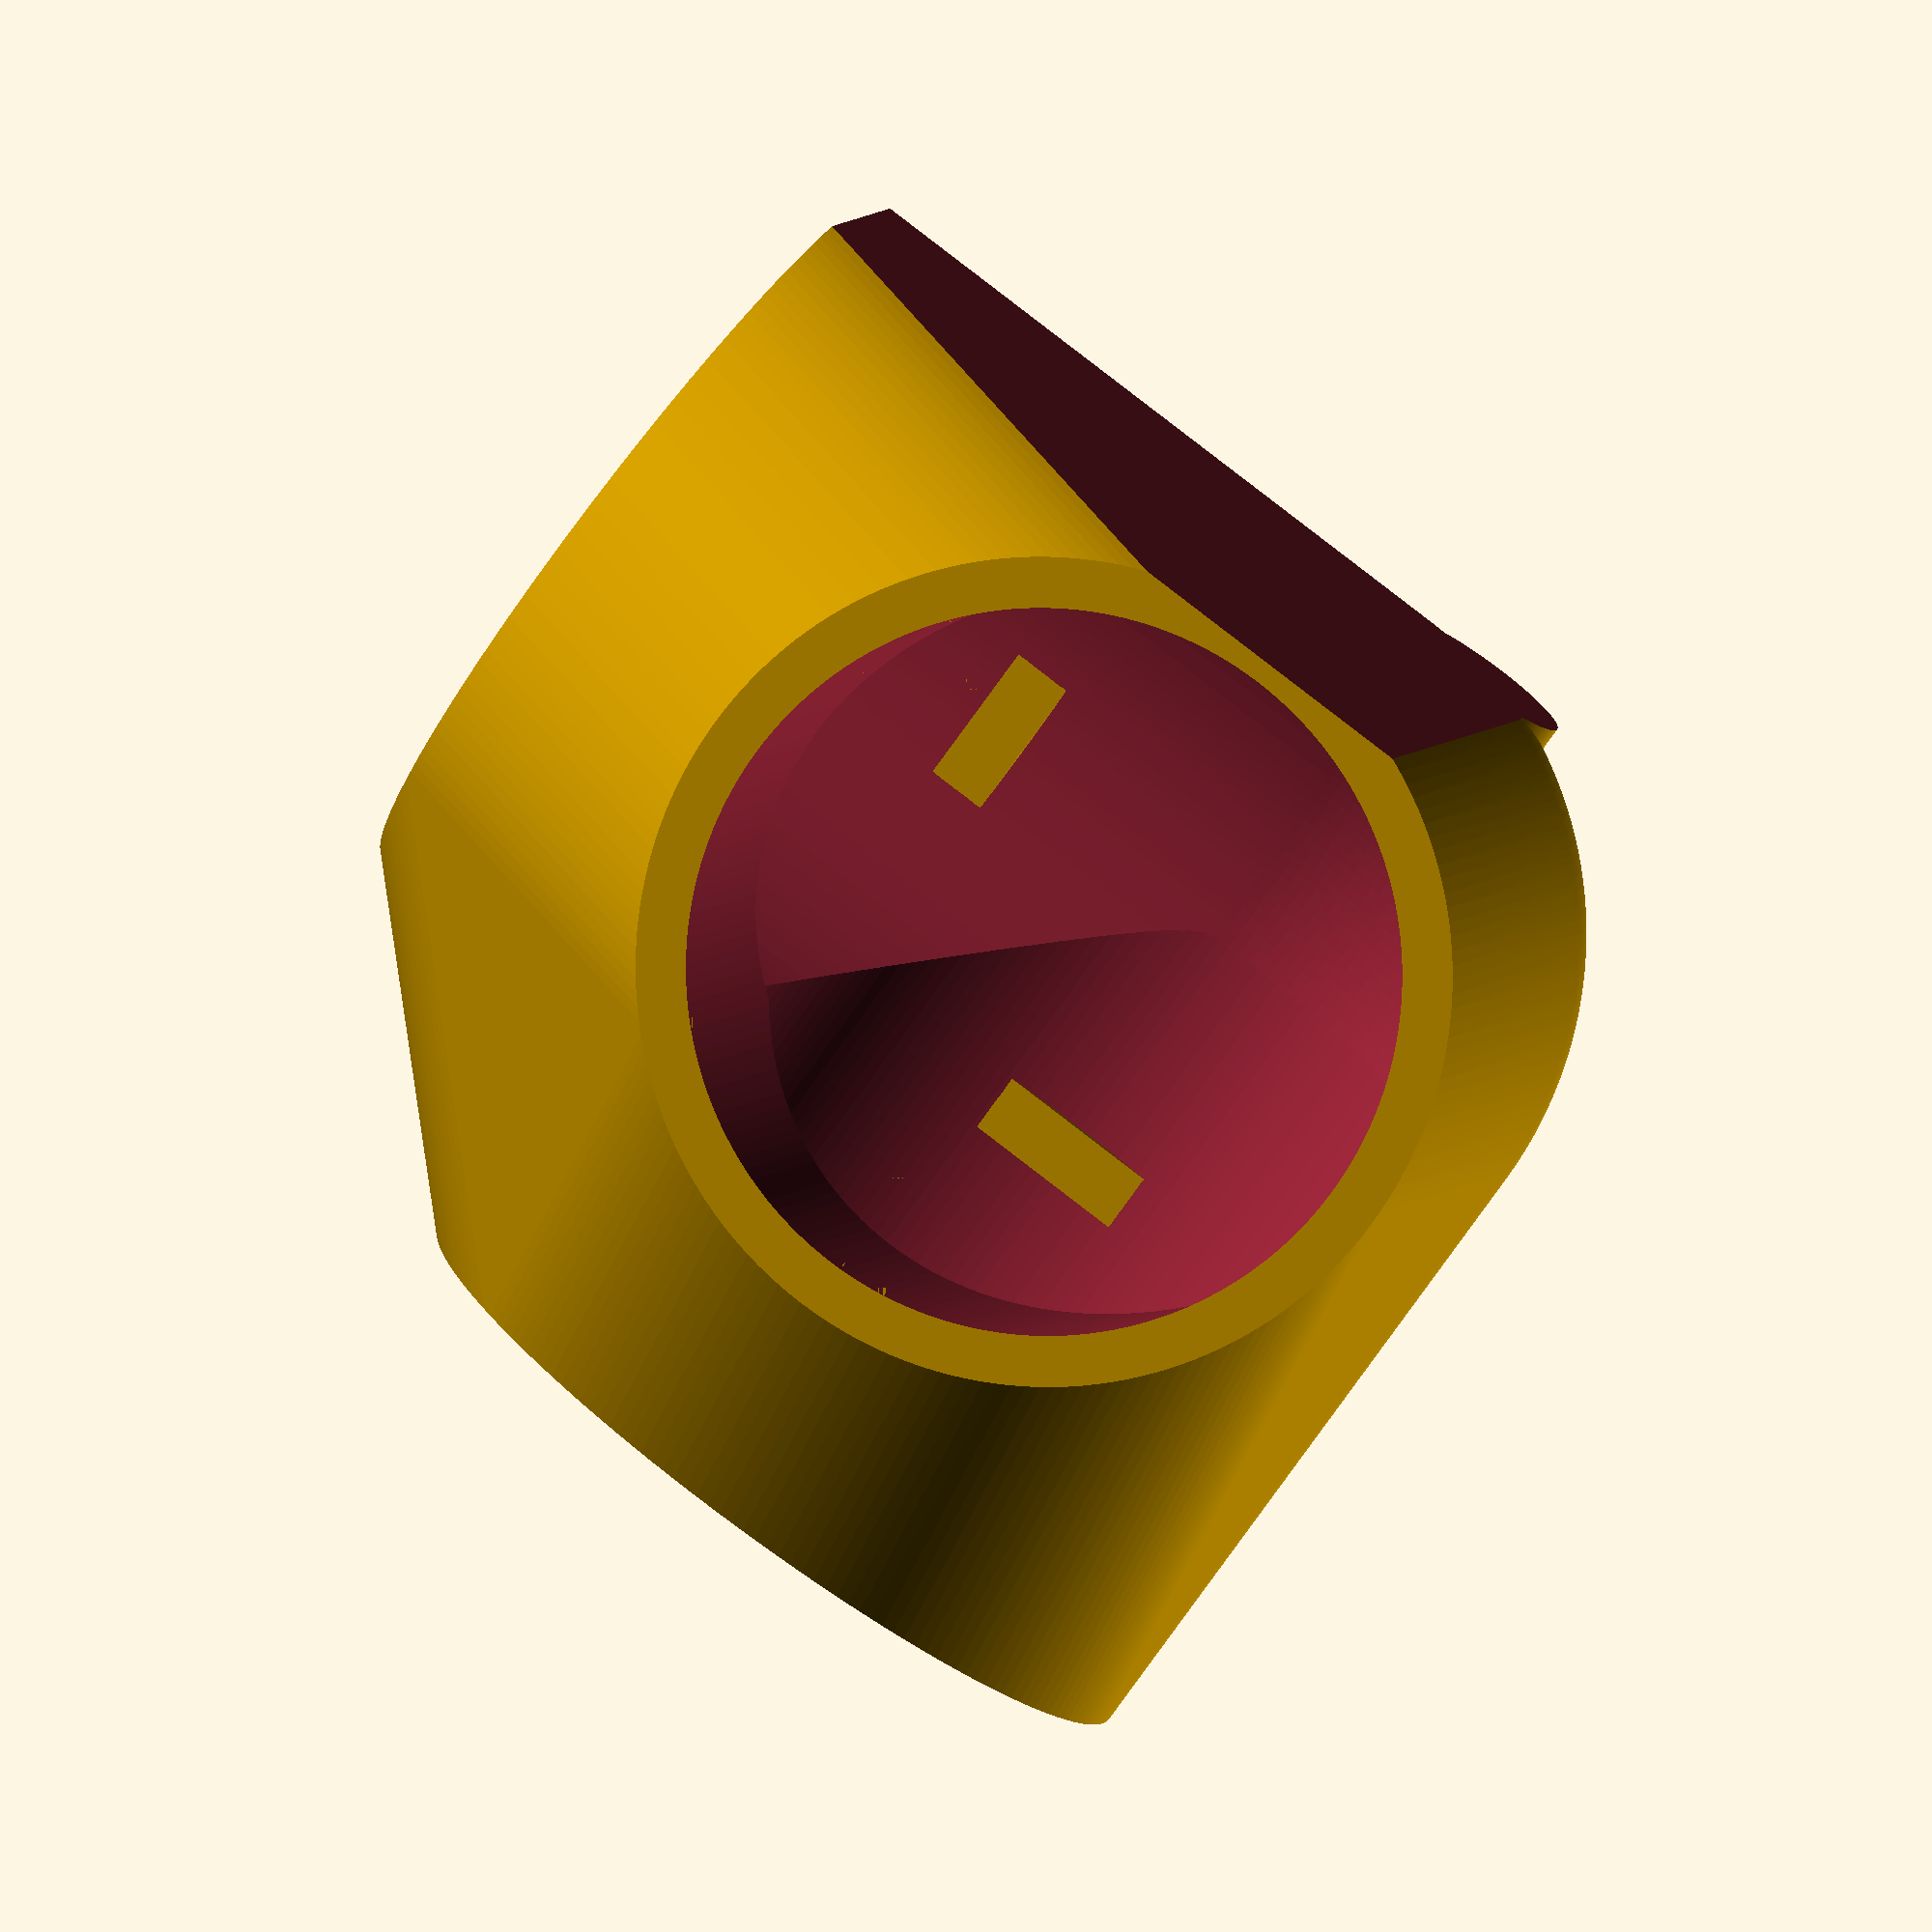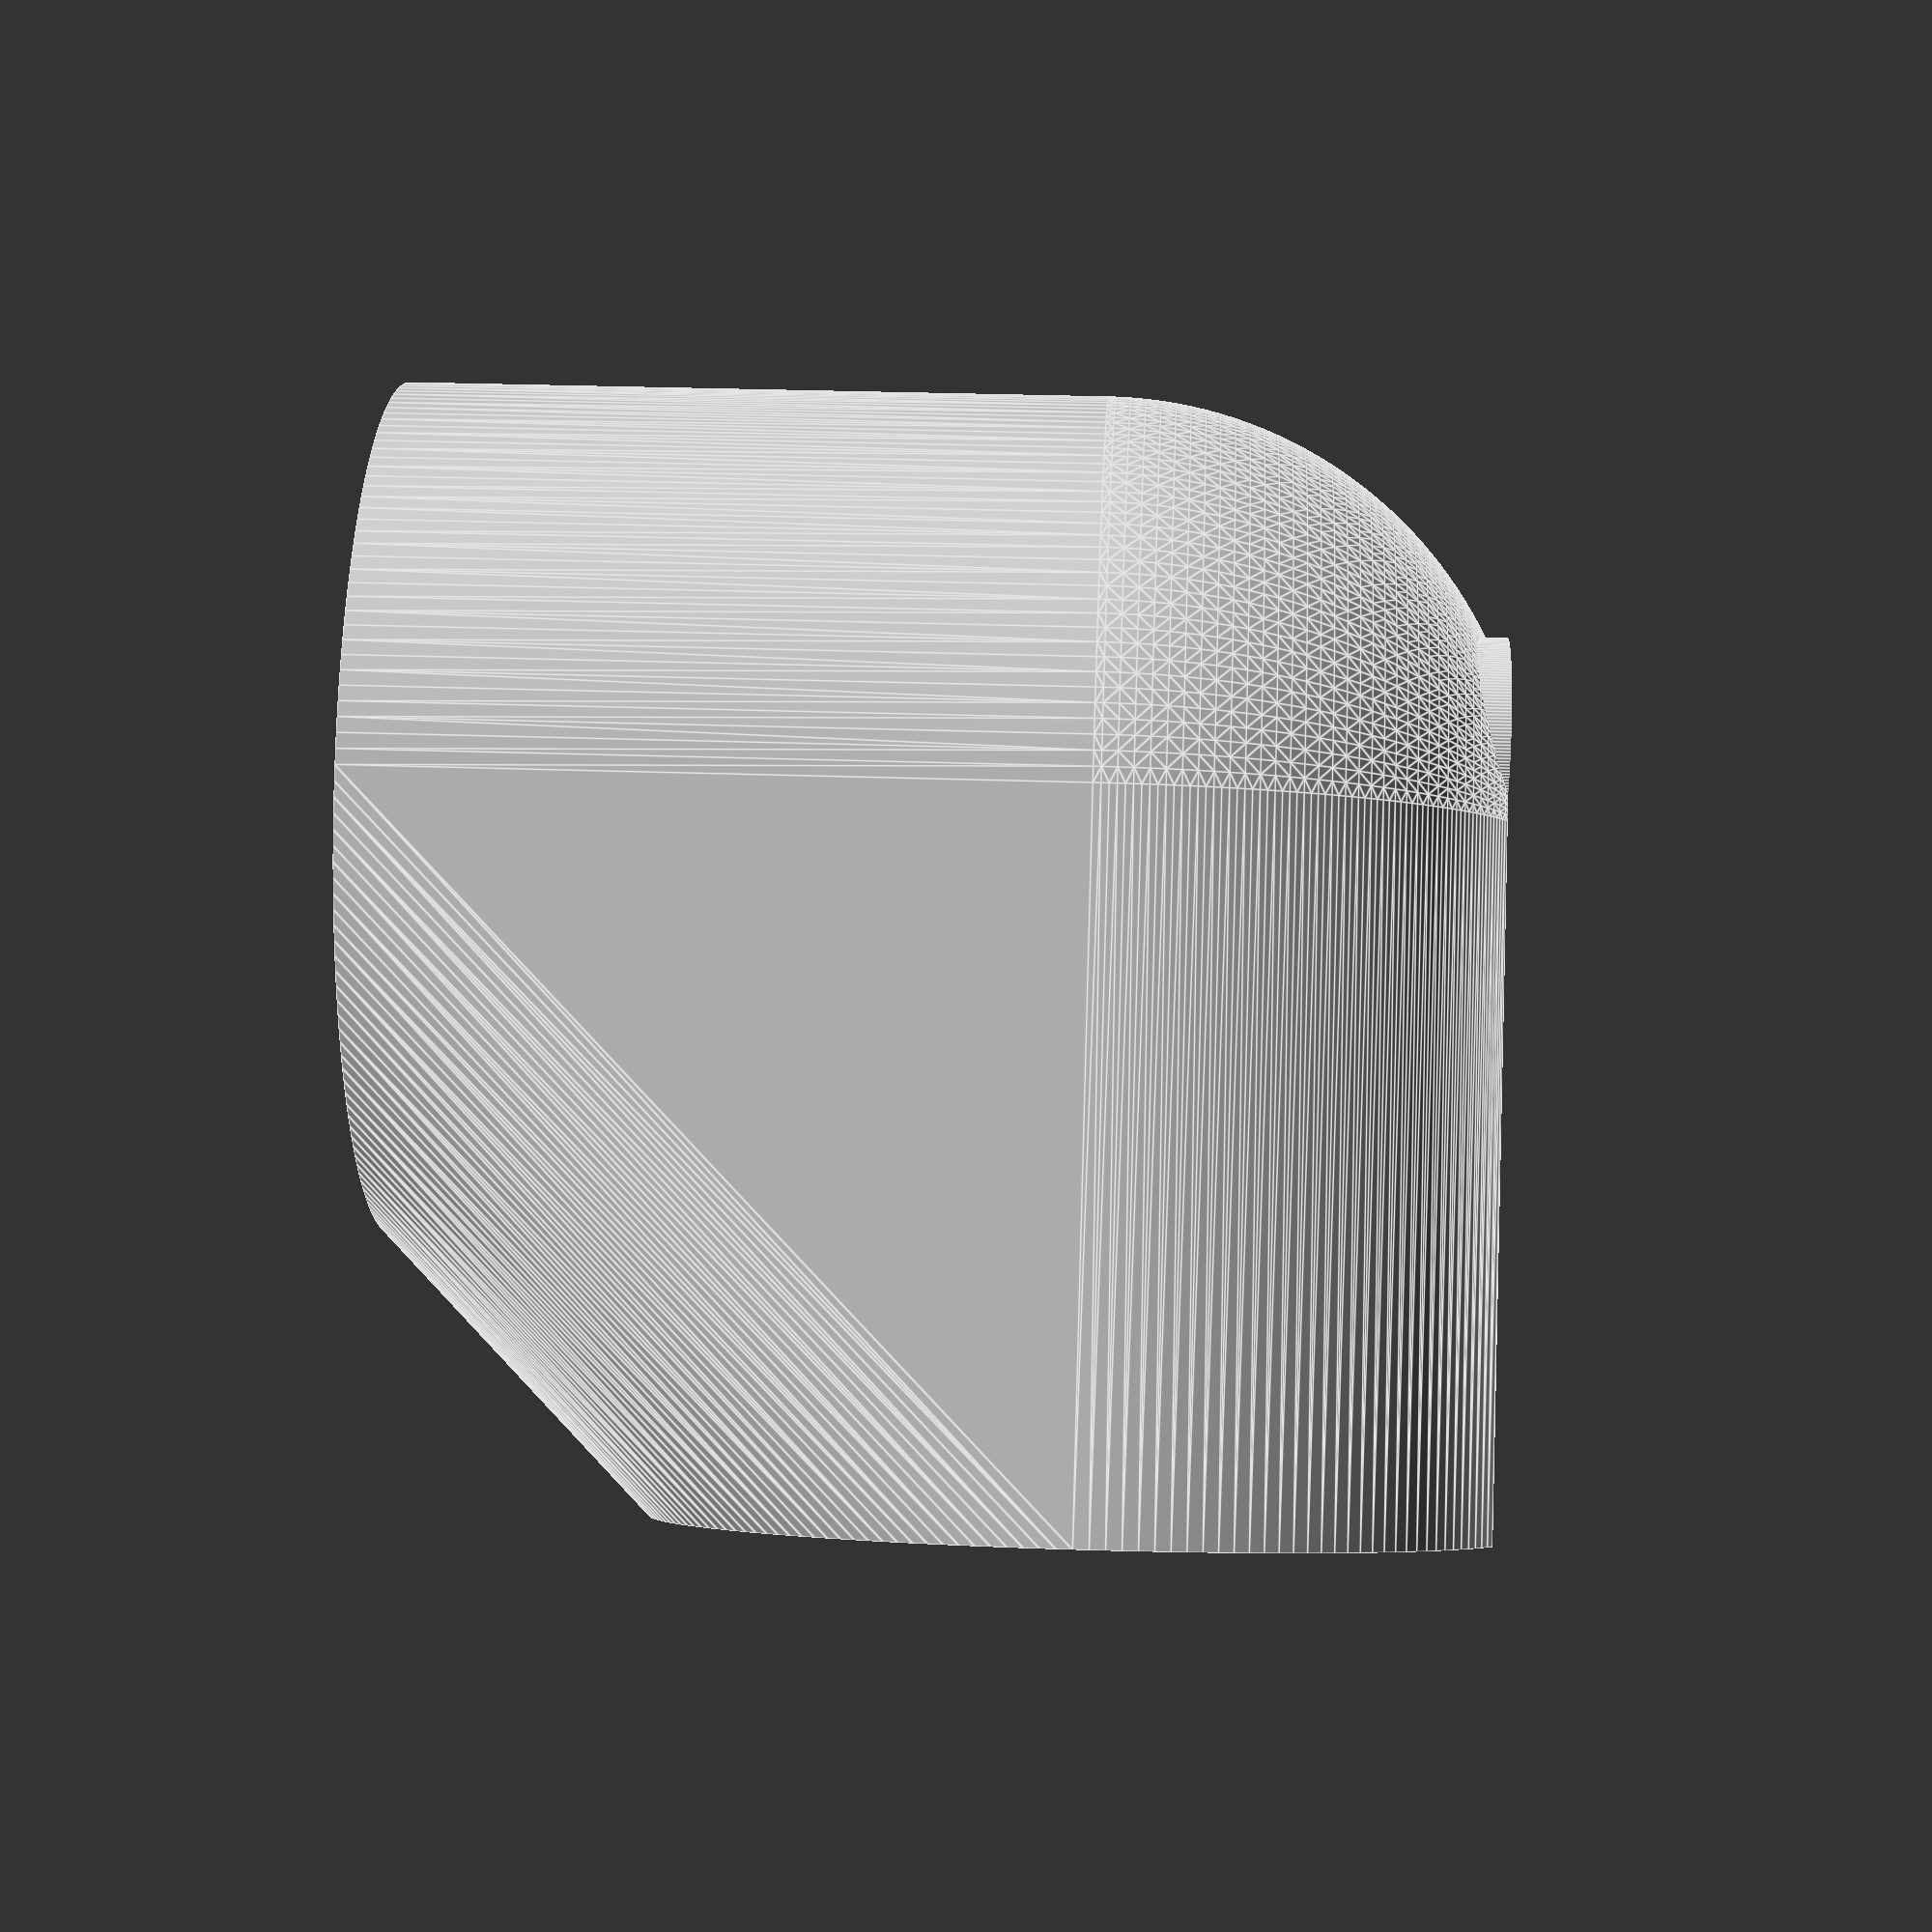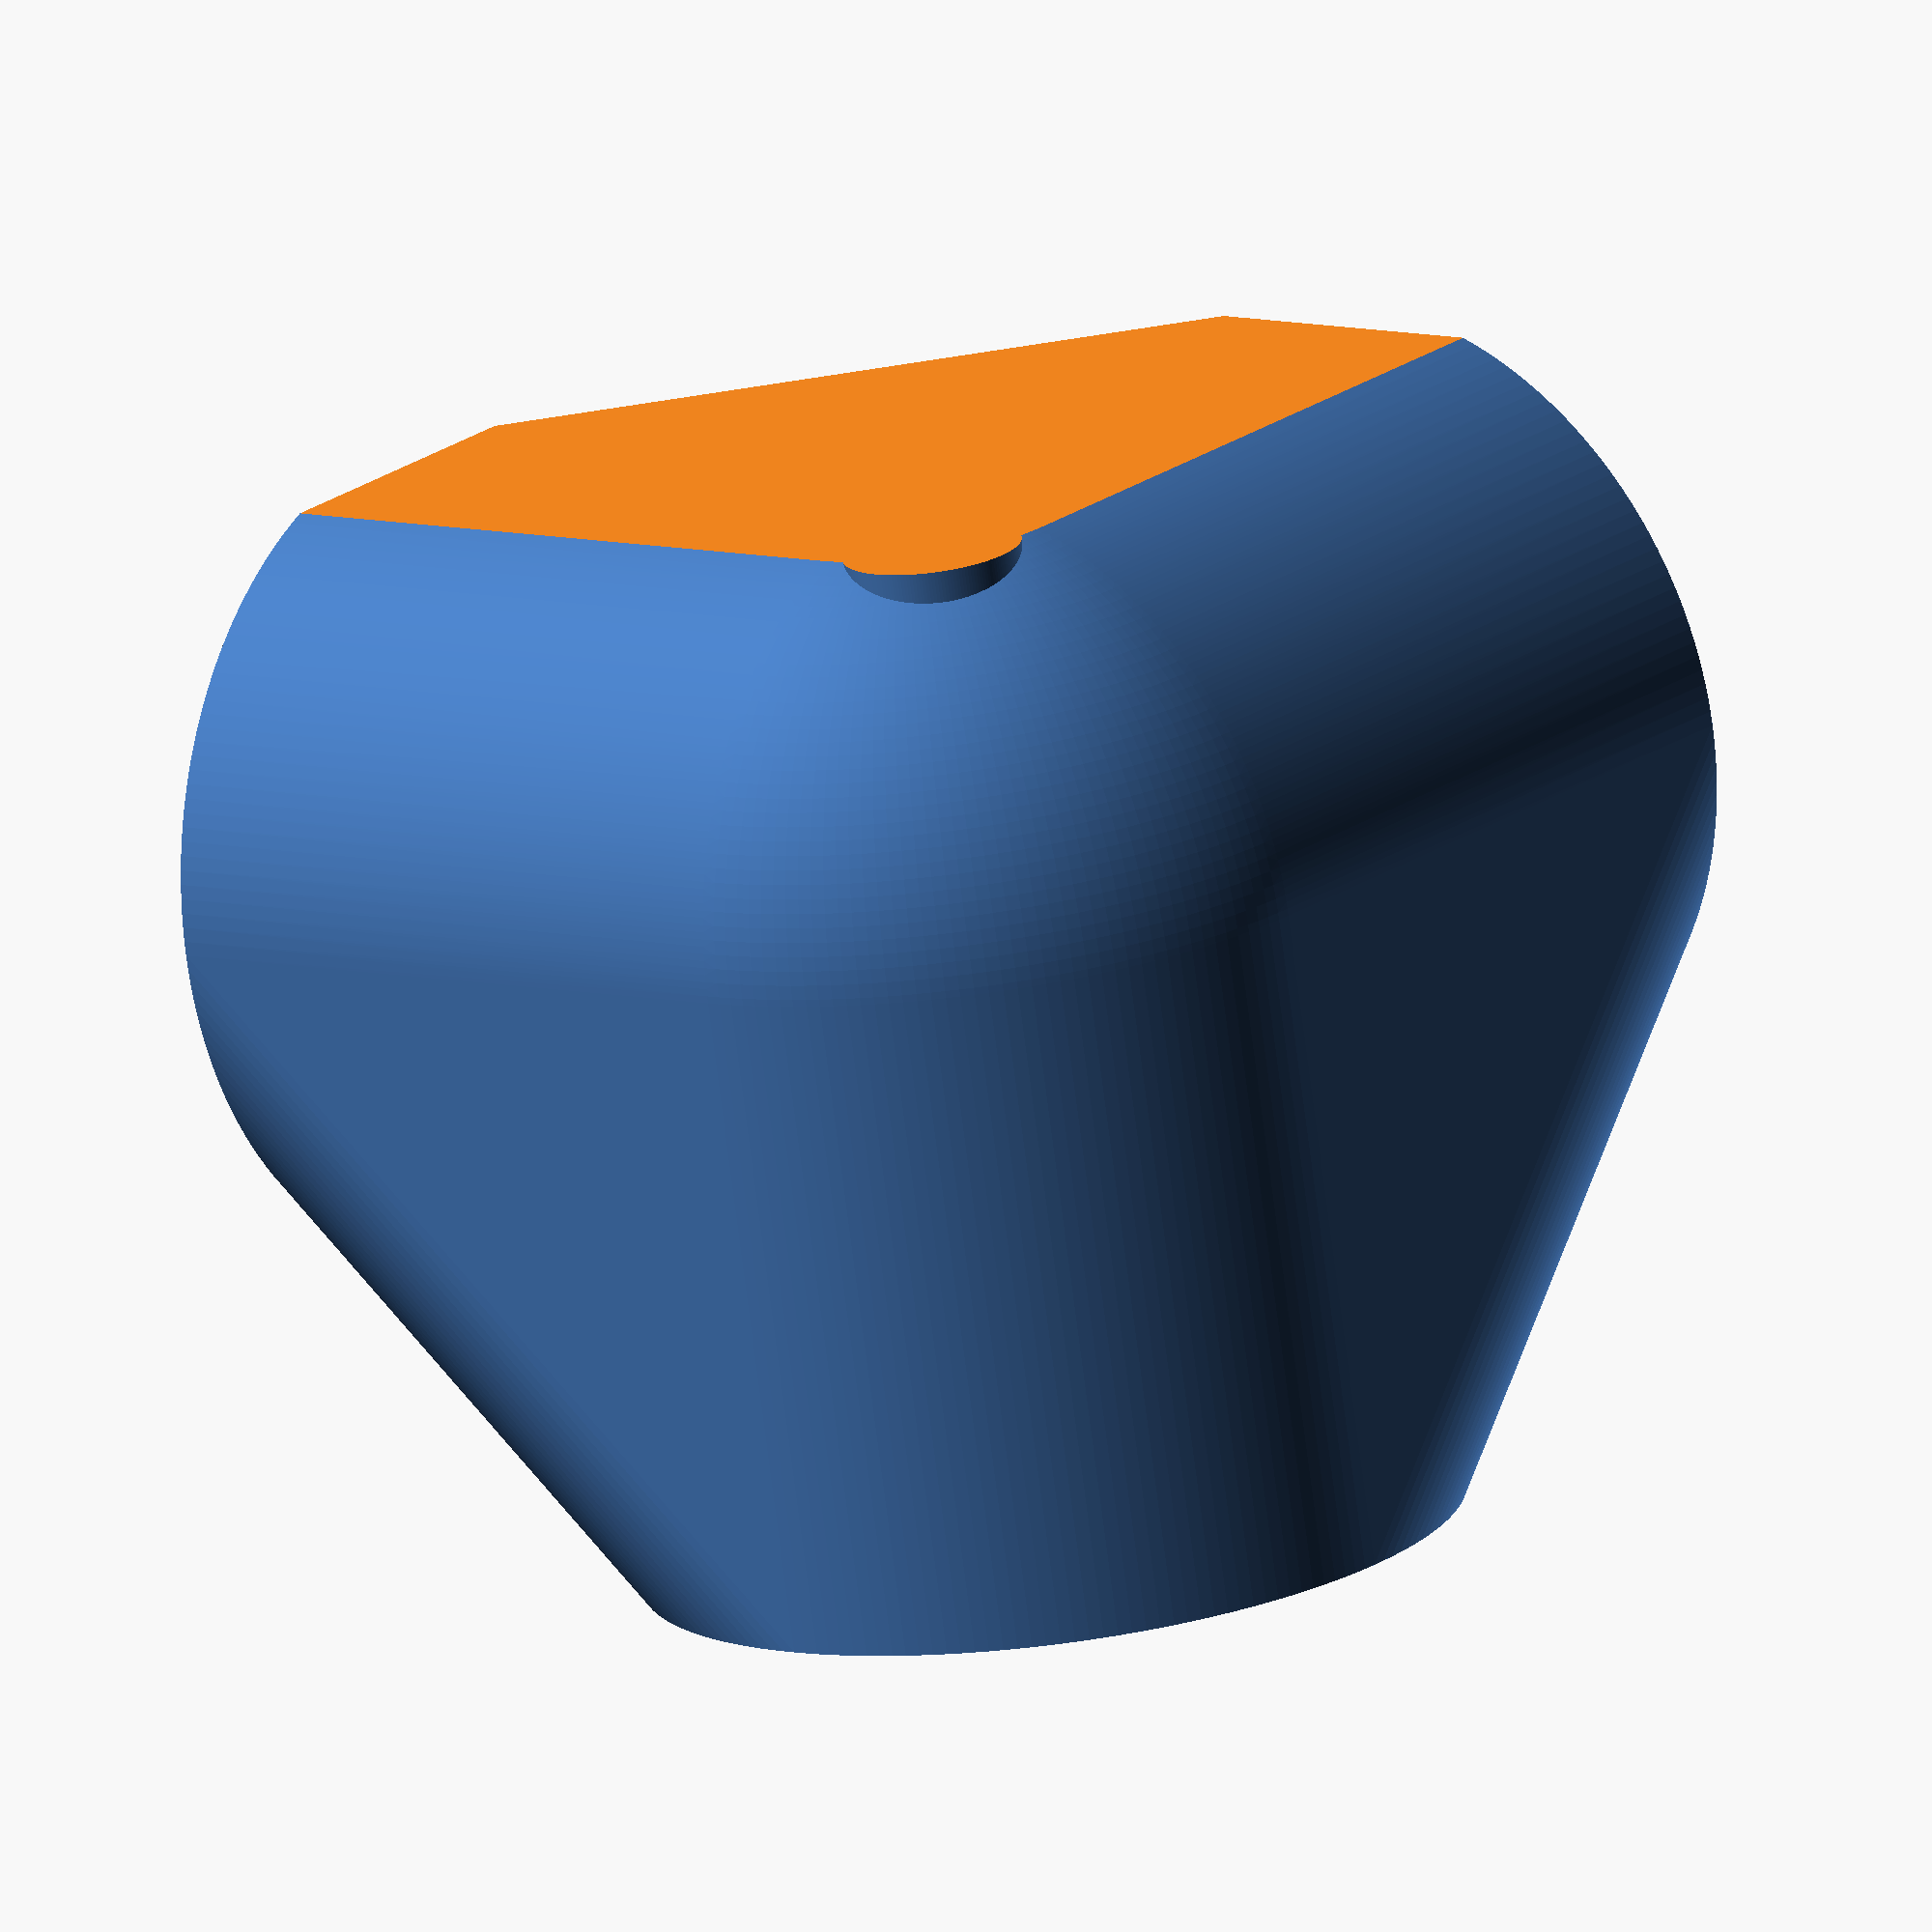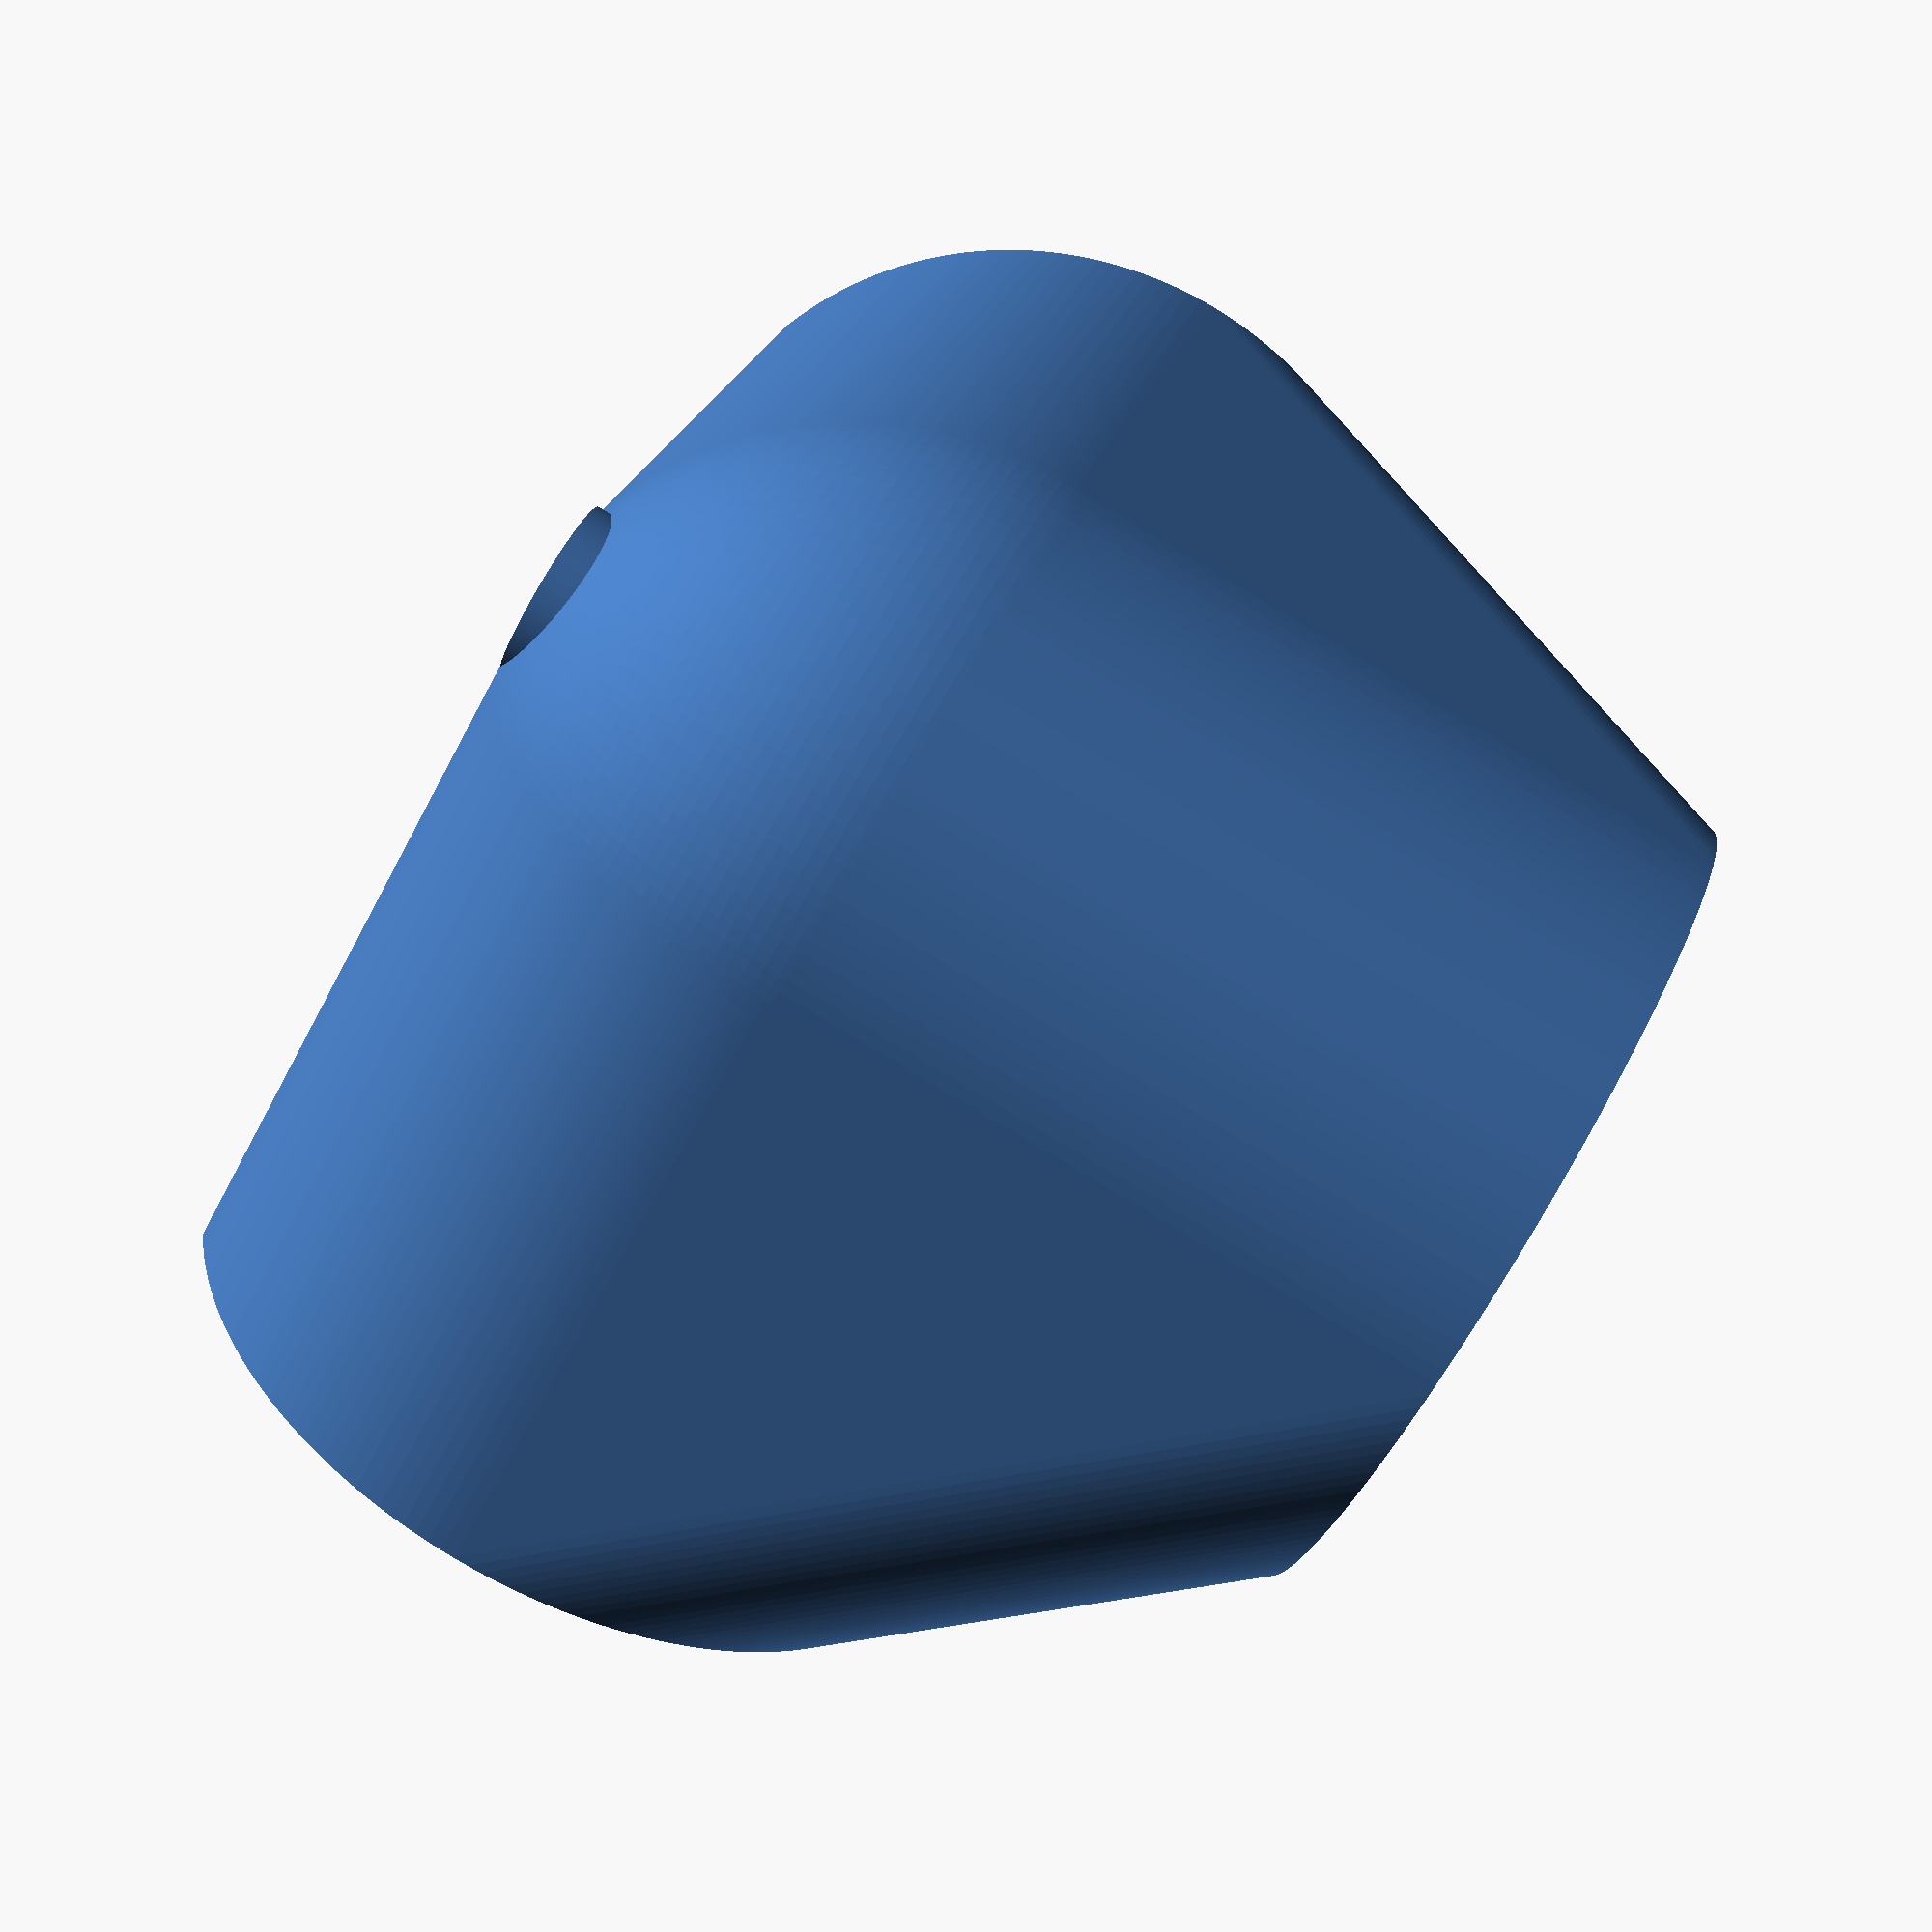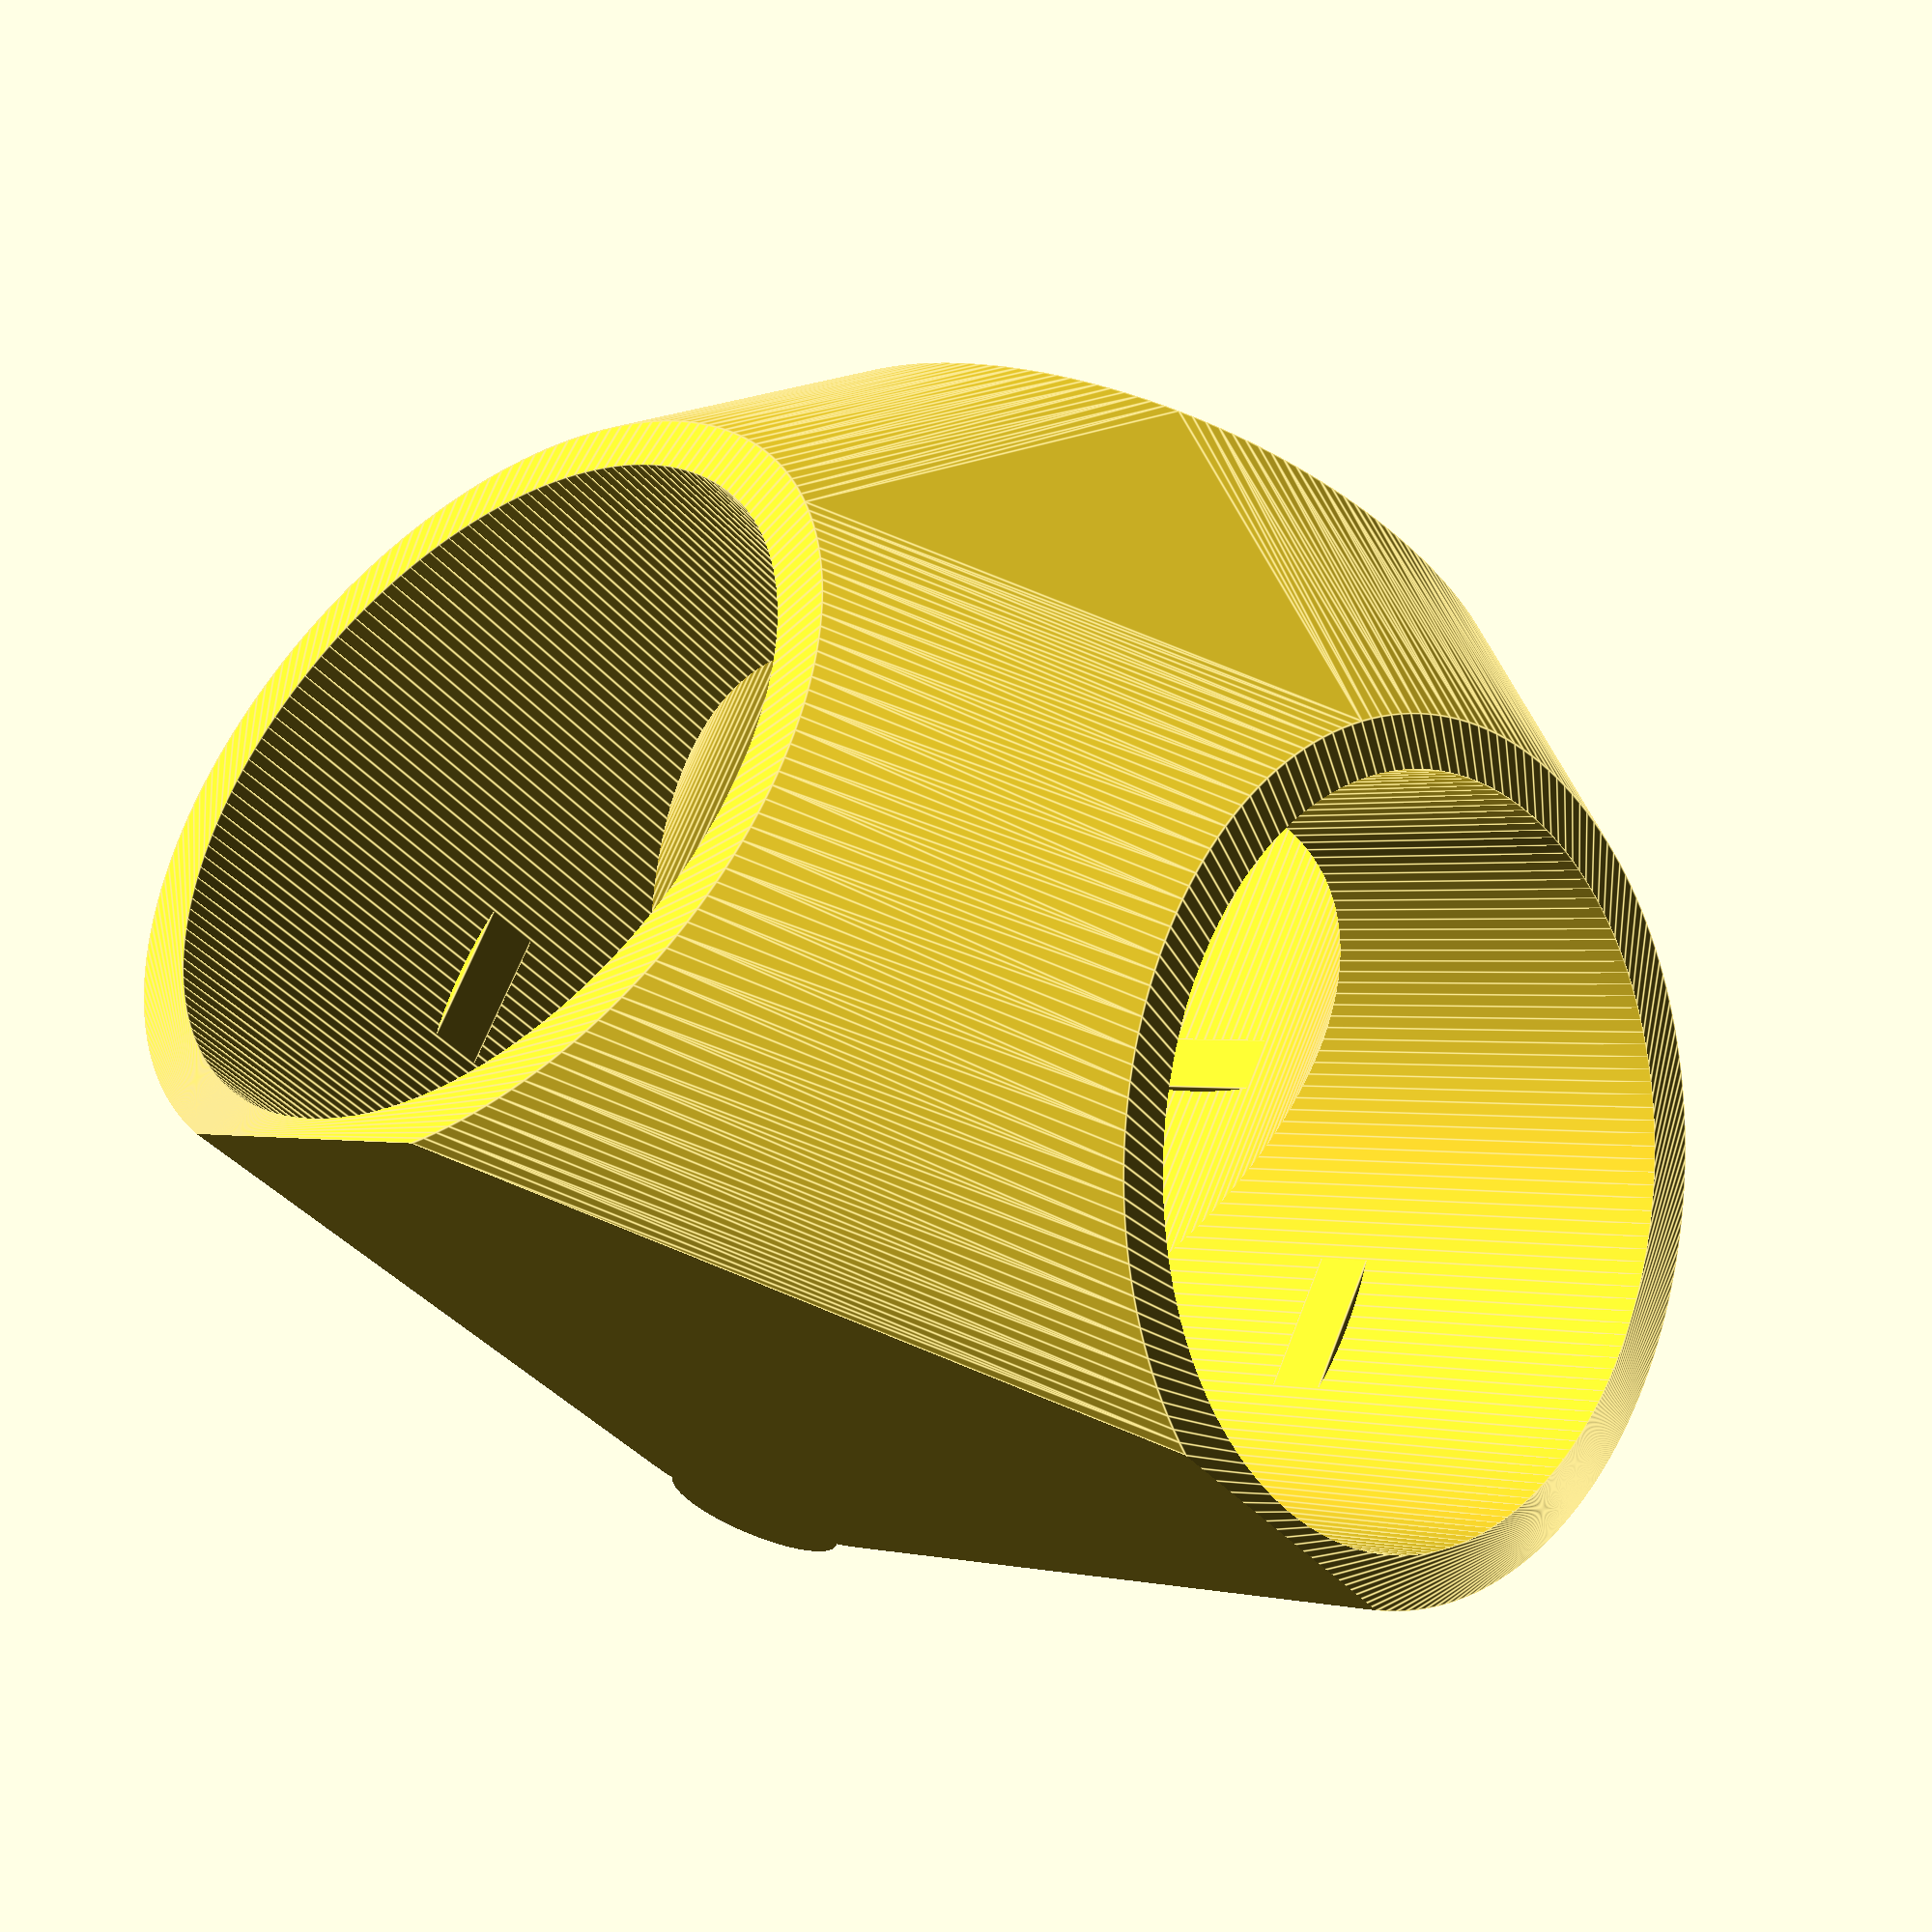
<openscad>
$fn=180;
inner_d=48.4;
outer_d=inner_d+6.8;
hole_length=45;
hl1=hole_length+0.01;

module frame() {
    hull() {
        cylinder(hole_length,d=outer_d);
        rotate([0,90,0]) cylinder(hole_length,d=outer_d);
        rotate([90,90,0]) cylinder(hole_length,d=outer_d);
        sphere(d=outer_d);
    }
        translate([-6,6,-outer_d/2]) cylinder(5,d=12);
}
difference() {
    frame();
    translate([0,0,0]) cylinder(hl1,d=inner_d-0.2); //The perpendicular hole is a bit bigger.
    rotate([0,90,0]) translate([0,0,0]) cylinder(hl1,d=inner_d);
    rotate([90,90,0]) translate([0,0,0]) cylinder(hl1,d=inner_d);
    sphere(d=inner_d);
    translate([0,0,-outer_d/2]) cube([100,100,4],true);
}
translate([-inner_d/2,-20,0]) cube([1,4,inner_d/4],true);
translate([20,inner_d/2,0]) cube([4,1,inner_d/4],true);
translate([0,inner_d/2,20]) cube([inner_d/4,1.5,4],true);

</openscad>
<views>
elev=78.8 azim=346.7 roll=144.2 proj=o view=solid
elev=148.8 azim=235.1 roll=87.2 proj=p view=edges
elev=74.8 azim=230.9 roll=187.3 proj=o view=wireframe
elev=89.9 azim=244.5 roll=239.3 proj=p view=solid
elev=113.6 azim=39.3 roll=338.8 proj=p view=edges
</views>
